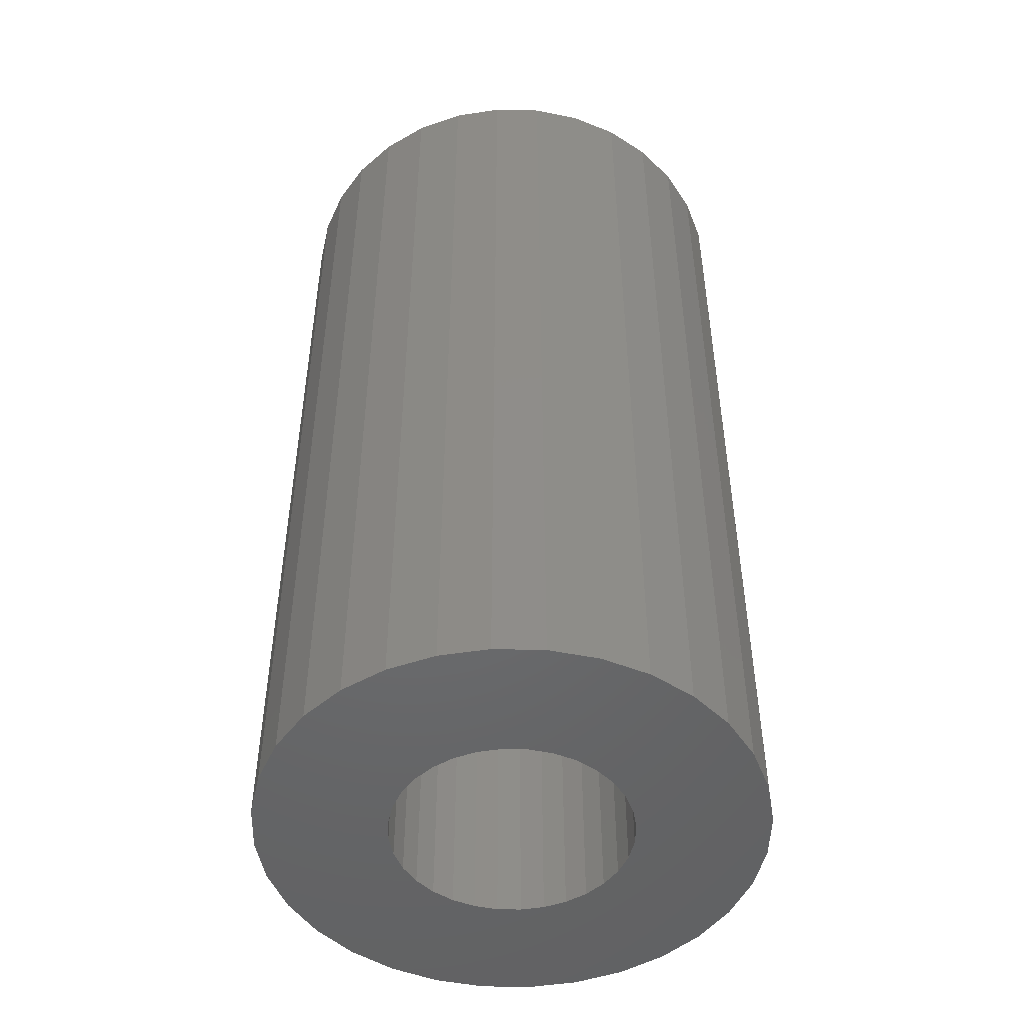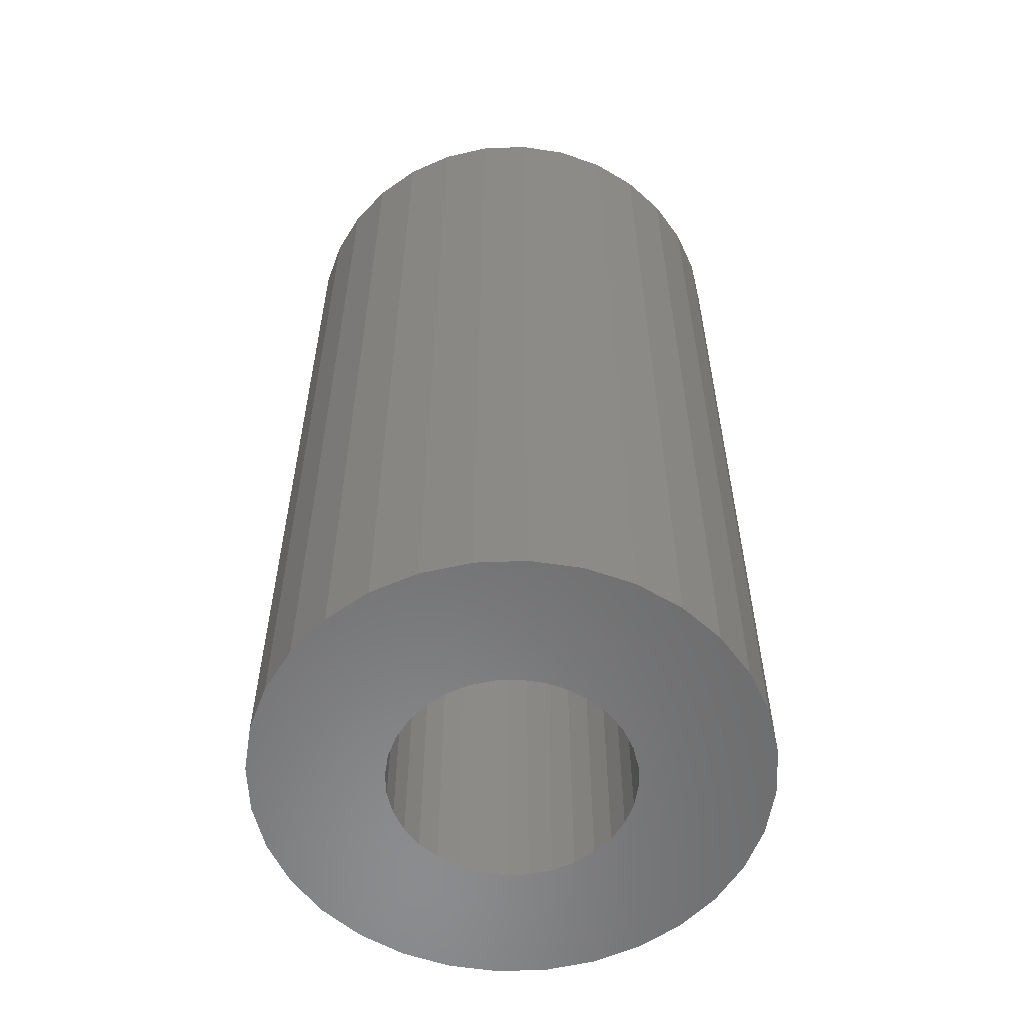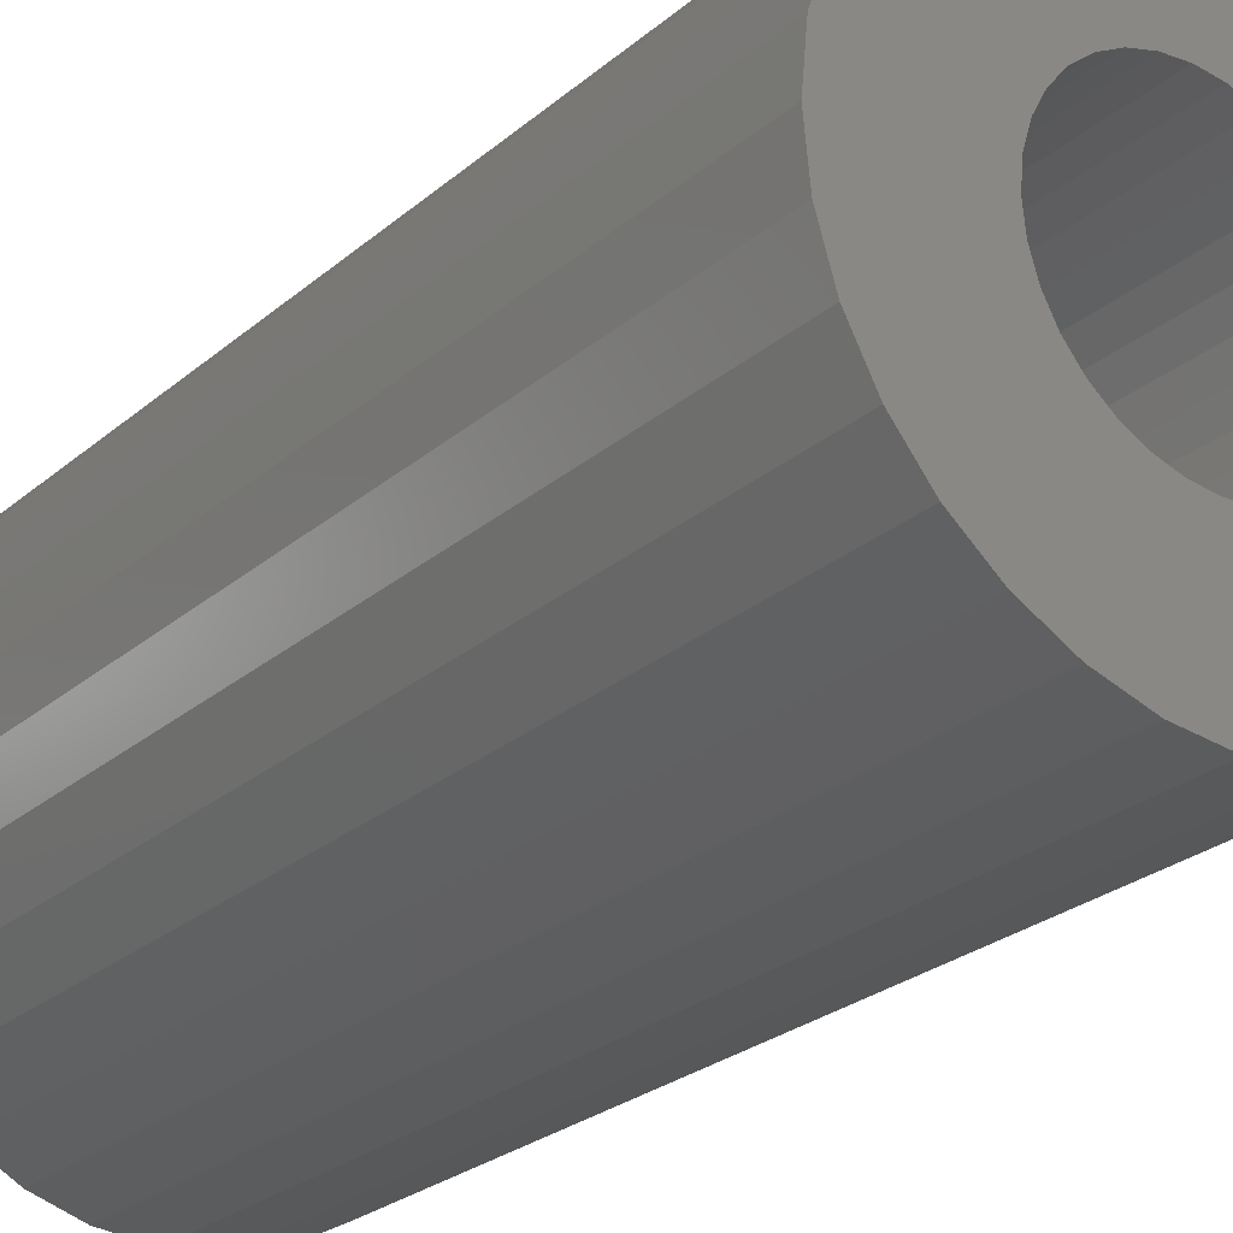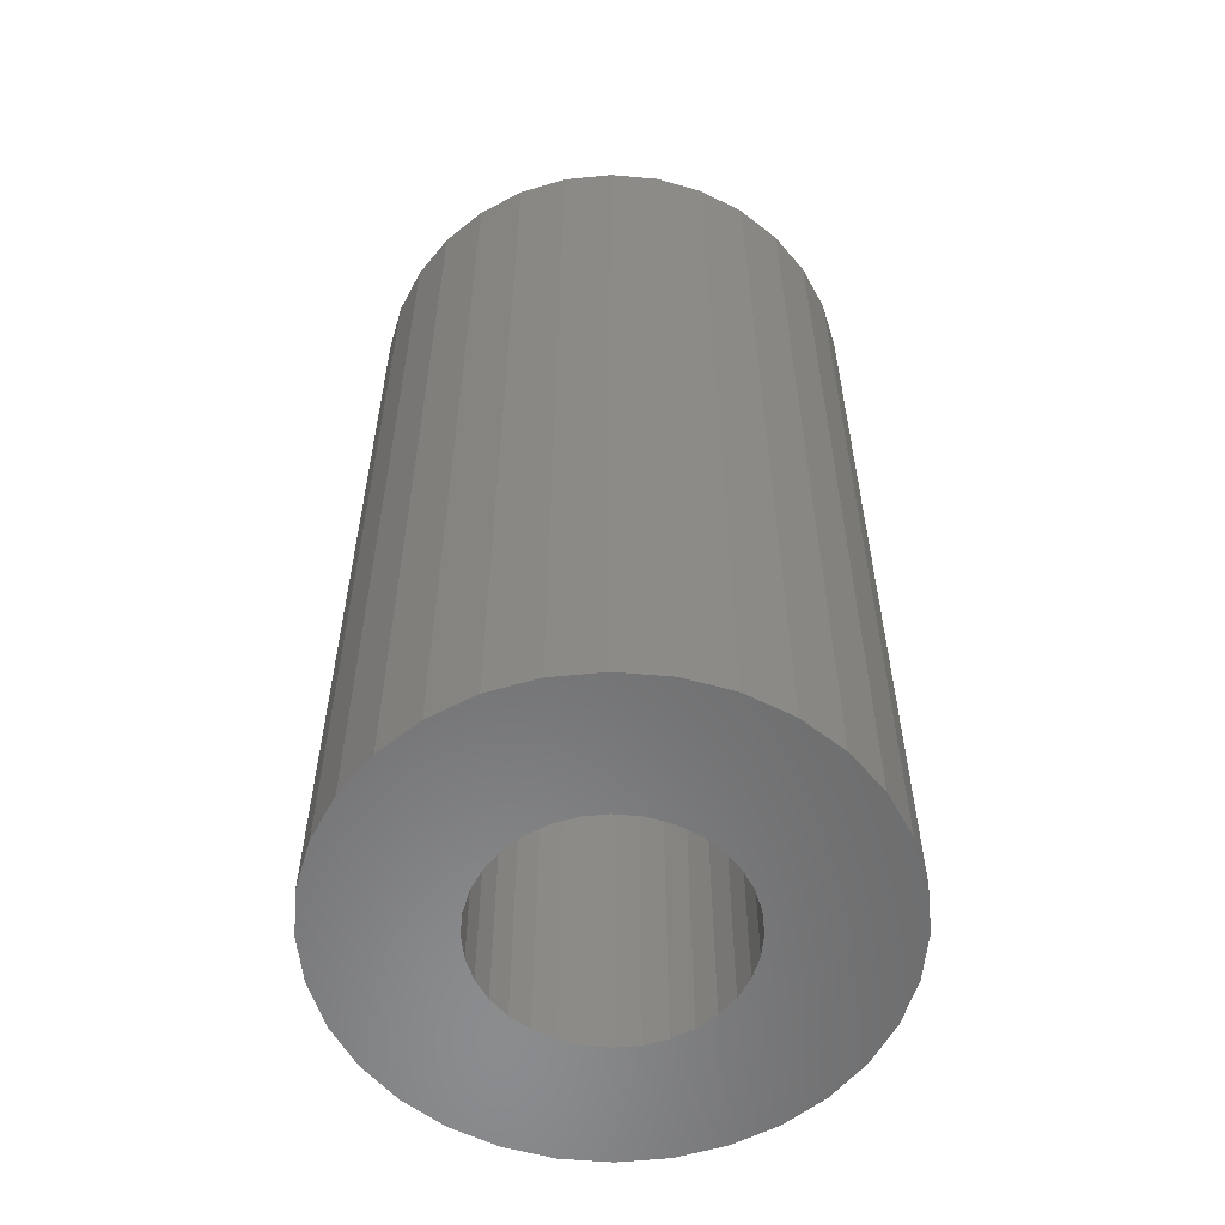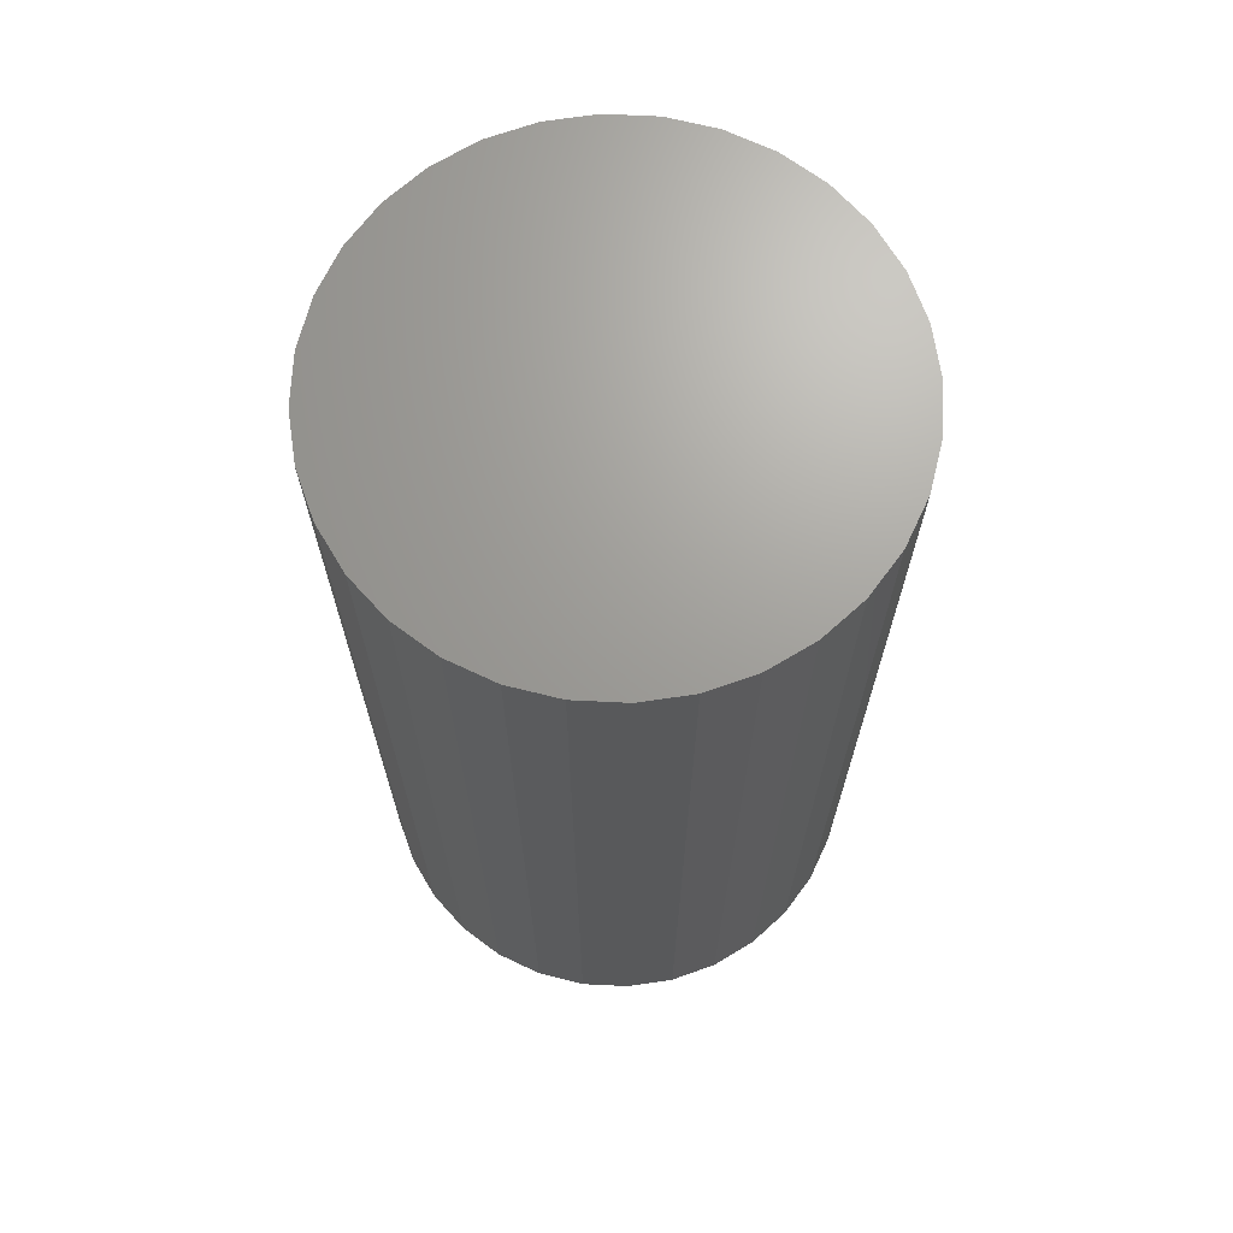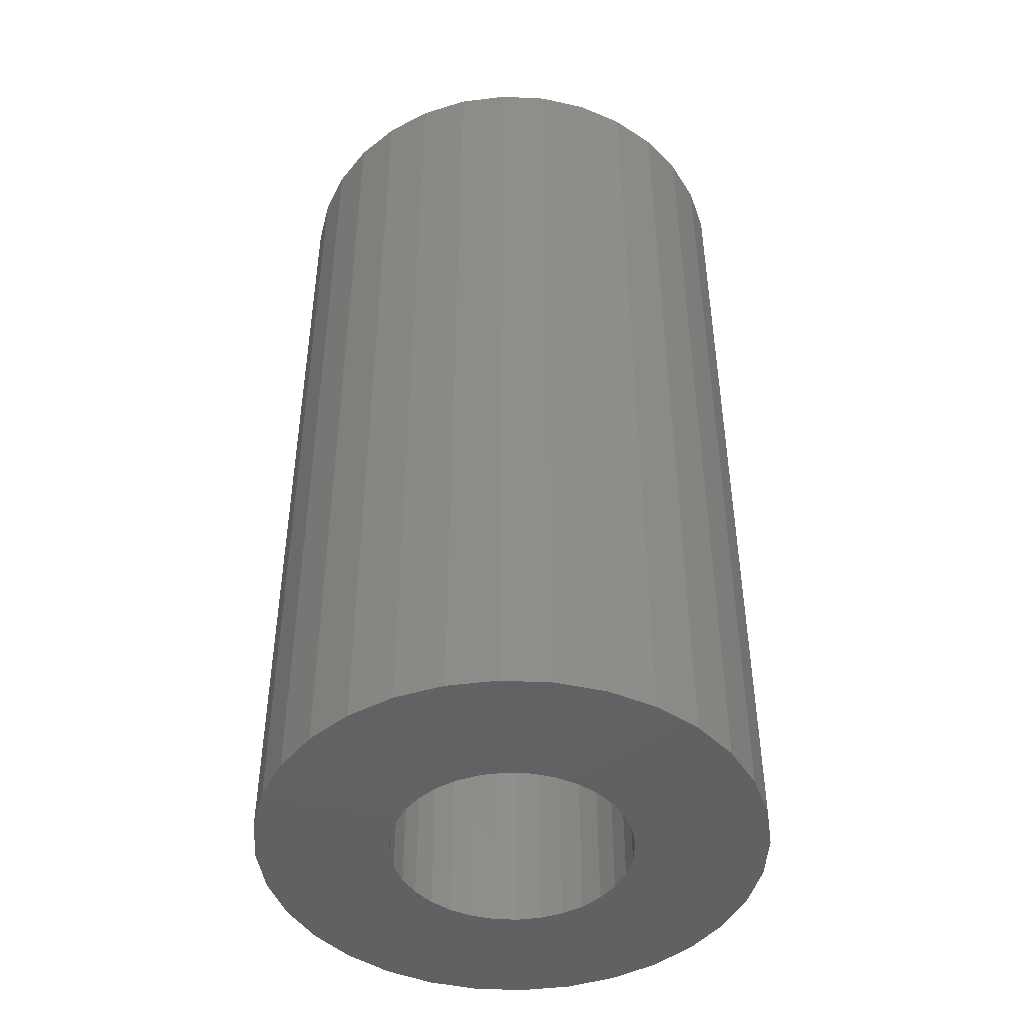
<metadata>
{"format":"stl","ext":"stl","renderer":"f3d","projection":"perspective","resolution":1024,"background":"white","views":[{"elev":-48.8,"azim":49.2,"up":"+Z"},{"elev":-57.3,"azim":-149.6,"up":"+Z"},{"elev":-25.8,"azim":143.0,"up":"+Y"},{"elev":-57.2,"azim":-67.1,"up":"+Z"},{"elev":68.7,"azim":-92.8,"up":"+Z"},{"elev":-45.6,"azim":-31.2,"up":"+Z"}]}
</metadata>
<code>
# stl→obj: 128 verts, 252 faces
v -0.687 0.368 0
v -0.7354 0.3691 0
v -0.6831 0.3754 0
v -0.6895 0.3599 0
v -0.6895 0.3432 0
v -0.687 0.3351 0
v -0.7354 0.334 0
v -0.6831 0.3277 0
v -0.7303 0.3172 0
v -0.6777 0.3212 0
v -0.6712 0.3159 0
v -0.617 0.3819 0
v -0.6235 0.3873 0
v -0.5644 0.3859 0
v -0.6117 0.3754 0
v -0.5593 0.3691 0
v -0.6077 0.368 0
v -0.6053 0.3599 0
v -0.6044 0.3516 0
v -0.6077 0.3351 0
v -0.6053 0.3432 0
v -0.5593 0.334 0
v -0.6117 0.3277 0
v -0.5644 0.3172 0
v -0.617 0.3212 0
v -0.6235 0.3159 0
v -0.5576 0.3516 0
v -0.7372 0.3516 0
v -0.6903 0.3516 0
v -0.6474 0.3945 0
v -0.722 0.4015 0
v -0.7109 0.4151 0
v -0.6973 0.4262 0
v -0.6817 0.4345 0
v -0.6649 0.4396 0
v -0.6474 0.4414 0
v -0.6298 0.4396 0
v -0.613 0.4345 0
v -0.5975 0.4262 0
v -0.5839 0.4151 0
v -0.5727 0.4015 0
v -0.639 0.3937 0
v -0.6557 0.3937 0
v -0.6638 0.3912 0
v -0.6712 0.3873 0
v -0.7303 0.3859 0
v -0.6777 0.3819 0
v -0.722 0.3017 0
v -0.6638 0.3119 0
v -0.6557 0.3095 0
v -0.6474 0.3086 0
v -0.7109 0.2881 0
v -0.5727 0.3017 0
v -0.5839 0.2881 0
v -0.5975 0.2769 0
v -0.613 0.2686 0
v -0.6298 0.2635 0
v -0.6474 0.2618 0
v -0.6649 0.2635 0
v -0.6817 0.2686 0
v -0.6973 0.2769 0
v -0.6309 0.3912 0
v -0.639 0.3095 0
v -0.6309 0.3119 0
v -0.639 0.3095 0.2891
v -0.6309 0.3119 0.2891
v -0.6235 0.3159 0.2891
v -0.617 0.3212 0.2891
v -0.6117 0.3277 0.2891
v -0.6077 0.3351 0.2891
v -0.6053 0.3432 0.2891
v -0.6044 0.3516 0.2891
v -0.6474 0.3086 0.2891
v -0.6557 0.3095 0.2891
v -0.6638 0.3119 0.2891
v -0.6712 0.3159 0.2891
v -0.6777 0.3212 0.2891
v -0.6831 0.3277 0.2891
v -0.687 0.3351 0.2891
v -0.6895 0.3432 0.2891
v -0.6903 0.3516 0.2891
v -0.6557 0.3937 0.2891
v -0.6638 0.3912 0.2891
v -0.6712 0.3873 0.2891
v -0.6777 0.3819 0.2891
v -0.6831 0.3754 0.2891
v -0.687 0.368 0.2891
v -0.6895 0.3599 0.2891
v -0.6474 0.3945 0.2891
v -0.639 0.3937 0.2891
v -0.6309 0.3912 0.2891
v -0.6235 0.3873 0.2891
v -0.617 0.3819 0.2891
v -0.6117 0.3754 0.2891
v -0.6077 0.368 0.2891
v -0.6053 0.3599 0.2891
v -0.6649 0.4396 0.3359
v -0.6298 0.4396 0.3359
v -0.6474 0.4414 0.3359
v -0.6817 0.4345 0.3359
v -0.613 0.4345 0.3359
v -0.6973 0.4262 0.3359
v -0.5975 0.4262 0.3359
v -0.7109 0.4151 0.3359
v -0.5839 0.4151 0.3359
v -0.5839 0.2881 0.3359
v -0.6973 0.2769 0.3359
v -0.5975 0.2769 0.3359
v -0.6817 0.2686 0.3359
v -0.613 0.2686 0.3359
v -0.6649 0.2635 0.3359
v -0.6298 0.2635 0.3359
v -0.6474 0.2618 0.3359
v -0.5727 0.4015 0.3359
v -0.722 0.4015 0.3359
v -0.5644 0.3859 0.3359
v -0.7303 0.3859 0.3359
v -0.5593 0.3691 0.3359
v -0.7354 0.3691 0.3359
v -0.5576 0.3516 0.3359
v -0.7372 0.3516 0.3359
v -0.5593 0.334 0.3359
v -0.7354 0.334 0.3359
v -0.5644 0.3172 0.3359
v -0.7303 0.3172 0.3359
v -0.5727 0.3017 0.3359
v -0.722 0.3017 0.3359
v -0.7109 0.2881 0.3359
f 1 2 3
f 2 1 4
f 5 6 7
f 7 6 8
f 8 9 7
f 9 8 10
f 11 9 10
f 12 13 14
f 15 12 14
f 16 15 14
f 16 17 15
f 18 17 16
f 18 16 19
f 20 21 22
f 23 20 22
f 24 23 22
f 25 23 24
f 24 26 25
f 27 22 21
f 27 21 19
f 27 19 16
f 28 2 4
f 28 4 29
f 28 29 5
f 28 5 7
f 30 31 32
f 30 32 33
f 30 33 34
f 30 34 35
f 30 35 36
f 30 36 37
f 30 37 38
f 30 38 39
f 30 39 40
f 30 40 41
f 30 41 42
f 31 30 43
f 31 43 44
f 31 44 45
f 31 45 46
f 46 45 47
f 46 47 3
f 46 3 2
f 48 9 11
f 48 11 49
f 48 49 50
f 48 50 51
f 48 51 52
f 51 53 54
f 51 54 55
f 51 55 56
f 51 56 57
f 51 57 58
f 51 58 59
f 51 59 60
f 51 60 61
f 51 61 52
f 41 14 13
f 41 13 62
f 41 62 42
f 53 51 63
f 53 63 64
f 53 64 26
f 53 26 24
f 51 65 63
f 63 65 66
f 63 66 64
f 64 66 67
f 64 67 26
f 26 67 68
f 26 68 25
f 25 68 69
f 25 69 23
f 23 69 70
f 23 70 20
f 20 70 71
f 20 71 21
f 21 71 72
f 21 72 19
f 65 51 73
f 73 51 50
f 73 50 74
f 74 50 49
f 74 49 75
f 75 49 11
f 75 11 76
f 76 11 10
f 76 10 77
f 77 10 8
f 77 8 78
f 78 8 6
f 78 6 79
f 79 6 5
f 79 5 80
f 80 5 29
f 80 29 81
f 30 82 43
f 43 82 83
f 43 83 44
f 44 83 84
f 44 84 45
f 45 84 85
f 45 85 47
f 47 85 86
f 47 86 3
f 3 86 87
f 3 87 1
f 1 87 88
f 1 88 4
f 4 88 81
f 4 81 29
f 82 30 89
f 89 30 42
f 89 42 90
f 90 42 62
f 90 62 91
f 91 62 13
f 91 13 92
f 92 13 12
f 92 12 93
f 93 12 15
f 93 15 94
f 94 15 17
f 94 17 95
f 95 17 18
f 95 18 96
f 96 18 19
f 96 19 72
f 83 82 89
f 83 89 90
f 91 83 90
f 84 83 91
f 92 84 91
f 85 84 92
f 93 85 92
f 86 85 93
f 94 86 93
f 87 86 94
f 95 87 94
f 88 87 95
f 96 88 95
f 70 79 71
f 78 79 70
f 69 78 70
f 77 78 69
f 68 77 69
f 76 77 68
f 67 76 68
f 75 76 67
f 66 75 67
f 74 75 66
f 73 74 66
f 65 73 66
f 79 80 71
f 71 80 81
f 71 81 72
f 72 81 88
f 72 88 96
f 97 98 99
f 98 97 100
f 98 100 101
f 101 100 102
f 101 102 103
f 103 102 104
f 103 104 105
f 106 107 108
f 108 107 109
f 108 109 110
f 110 109 111
f 110 111 112
f 112 111 113
f 105 104 114
f 114 104 115
f 114 115 116
f 116 115 117
f 116 117 118
f 118 117 119
f 118 119 120
f 120 119 121
f 120 121 122
f 122 121 123
f 122 123 124
f 124 123 125
f 124 125 126
f 126 125 127
f 126 127 106
f 106 127 128
f 106 128 107
f 27 120 22
f 22 120 122
f 22 122 24
f 24 122 124
f 24 124 53
f 53 124 126
f 53 126 54
f 54 126 106
f 54 106 55
f 55 106 108
f 55 108 56
f 56 108 110
f 56 110 57
f 57 110 112
f 57 112 58
f 58 112 113
f 58 113 59
f 59 113 111
f 59 111 60
f 60 111 109
f 60 109 61
f 61 109 107
f 61 107 52
f 52 107 128
f 52 128 48
f 48 128 127
f 48 127 9
f 9 127 125
f 9 125 7
f 7 125 123
f 7 123 28
f 28 123 121
f 28 121 2
f 2 121 119
f 2 119 46
f 46 119 117
f 46 117 31
f 31 117 115
f 31 115 32
f 32 115 104
f 32 104 33
f 33 104 102
f 33 102 34
f 34 102 100
f 34 100 35
f 35 100 97
f 35 97 36
f 36 97 99
f 36 99 37
f 37 99 98
f 37 98 38
f 38 98 101
f 38 101 39
f 39 101 103
f 39 103 40
f 40 103 105
f 40 105 41
f 41 105 114
f 41 114 14
f 14 114 116
f 14 116 16
f 16 116 118
f 16 118 27
f 27 118 120

</code>
